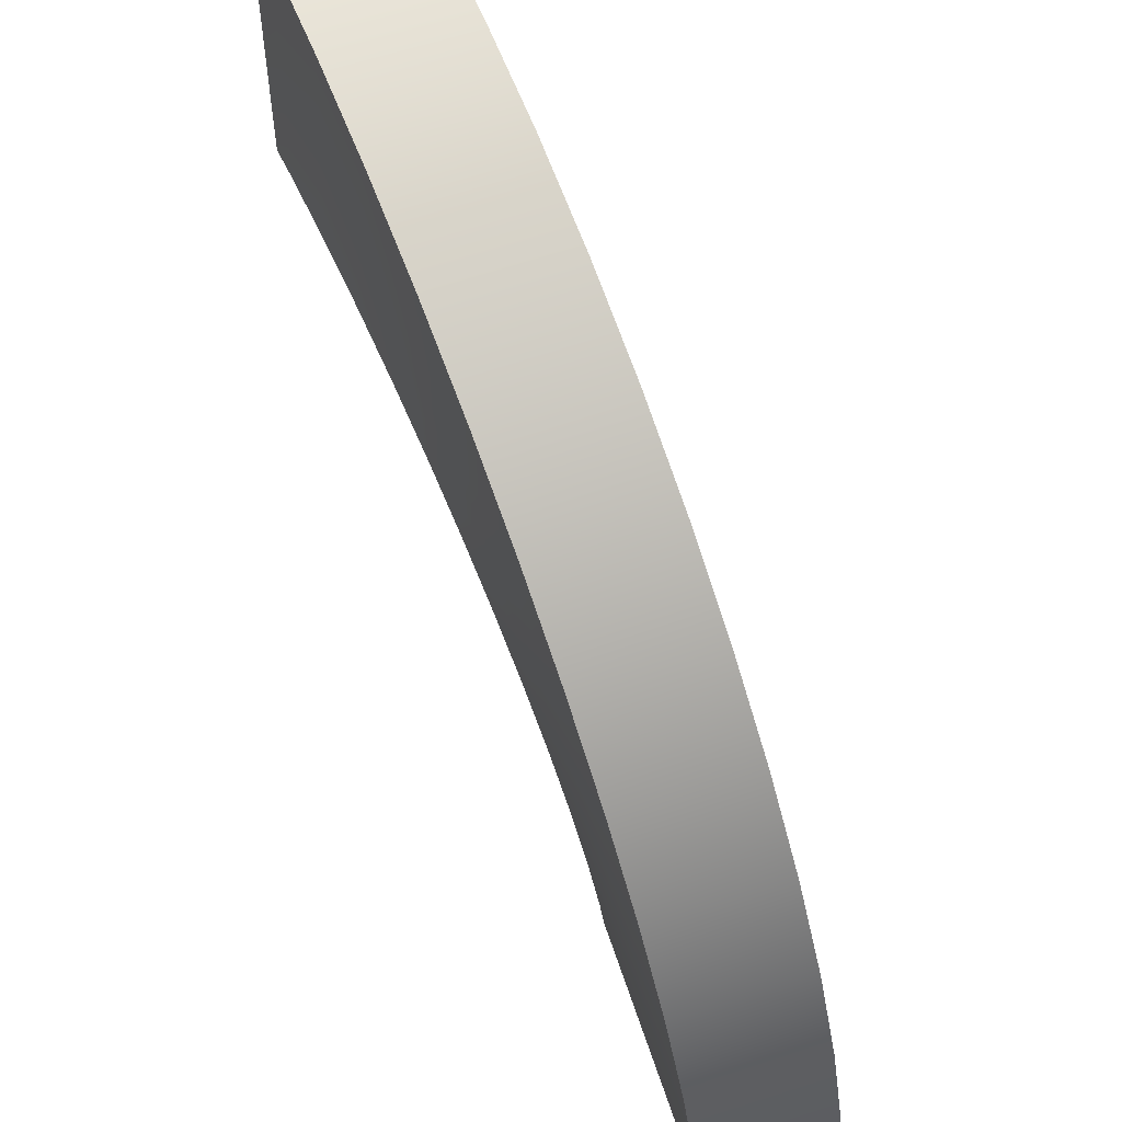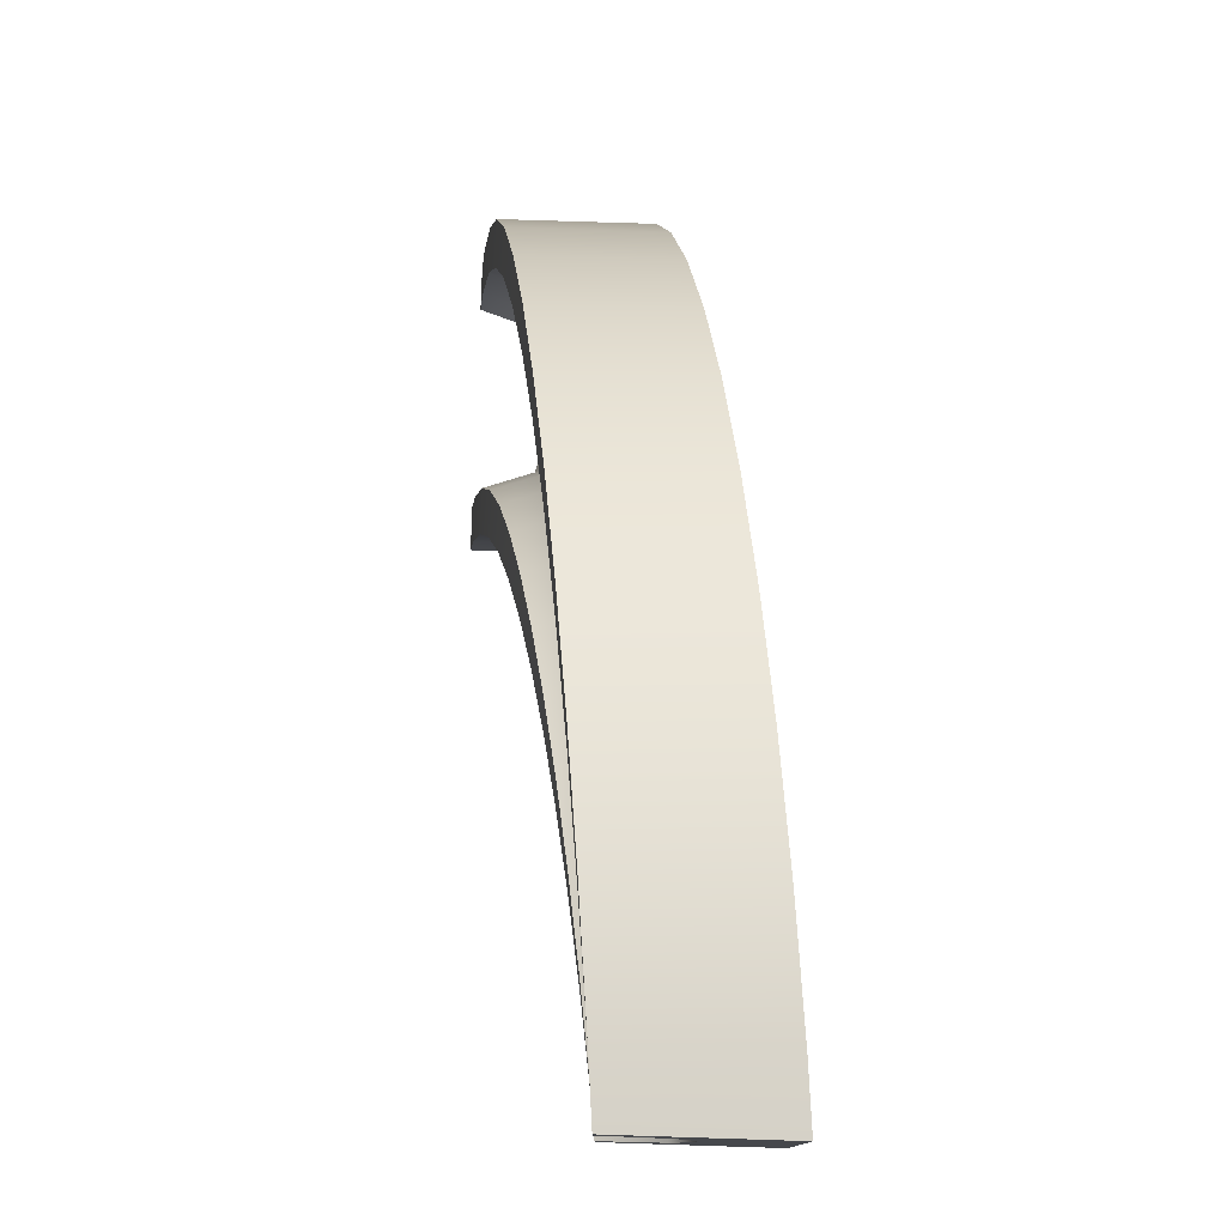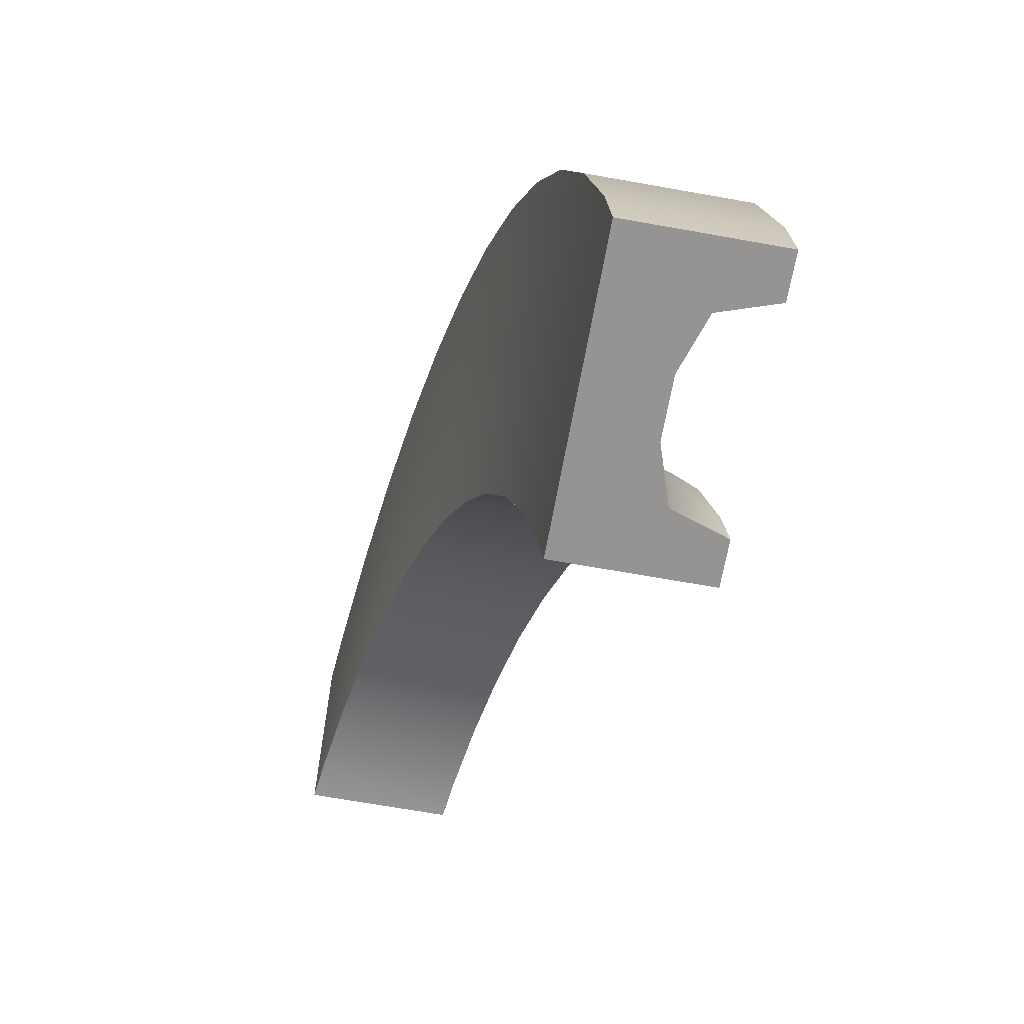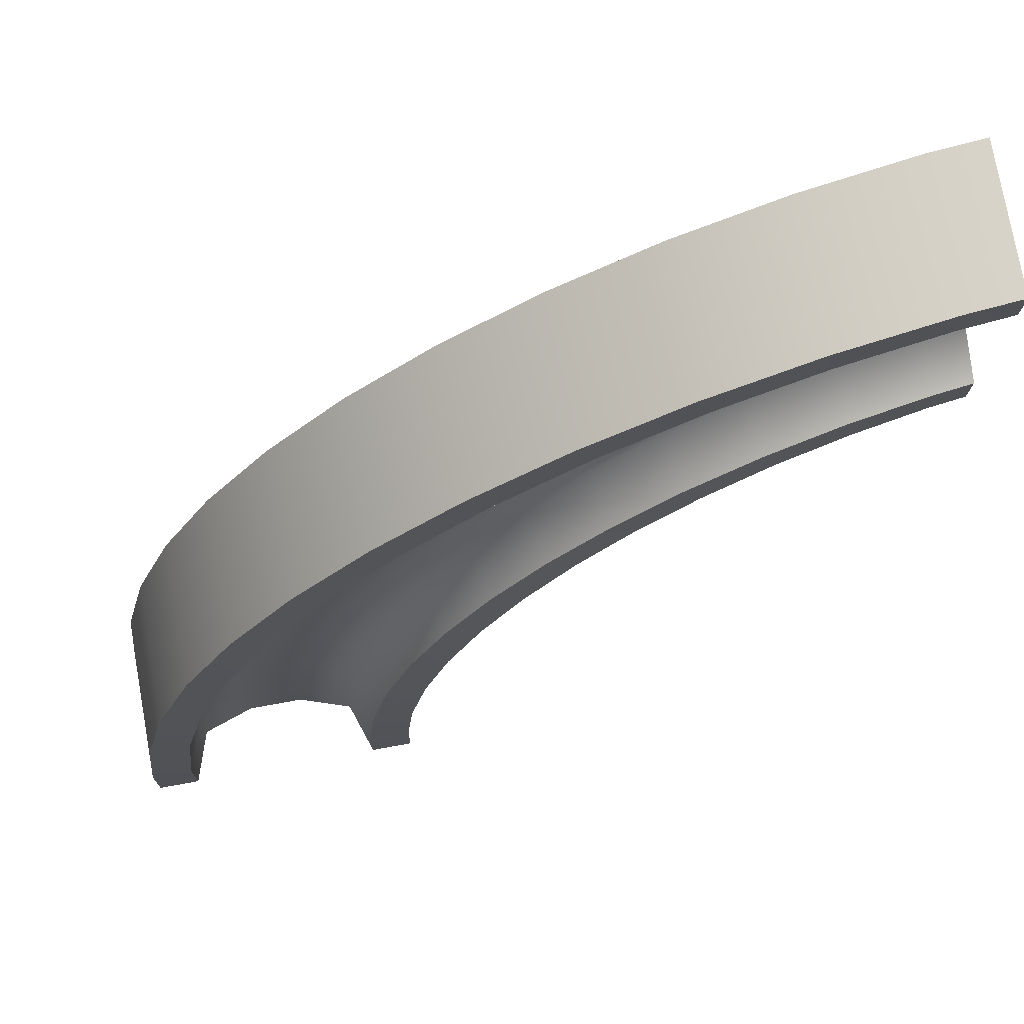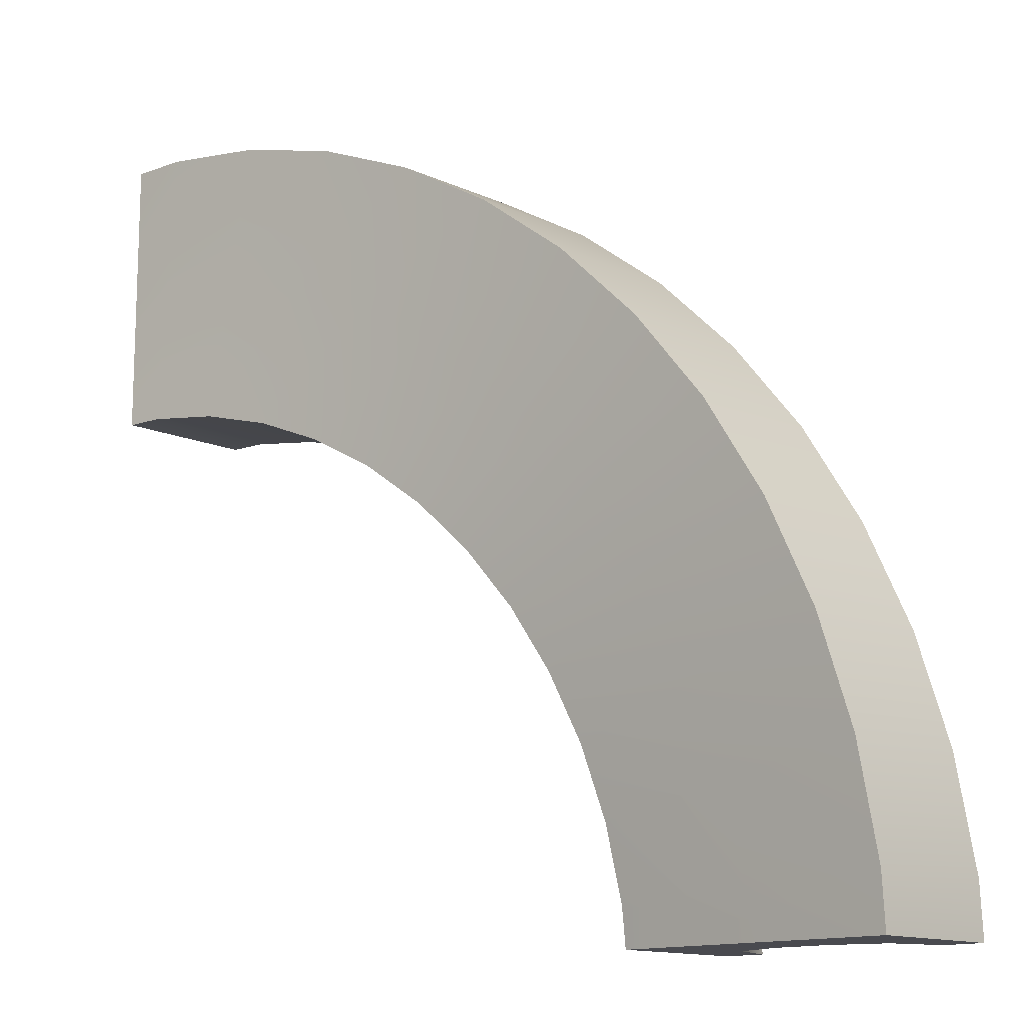
<metadata>
{"format":"obj","ext":"obj","renderer":"f3d","projection":"perspective","resolution":1024,"background":"white","views":[{"elev":54.7,"azim":72.7,"up":"+Z"},{"elev":78.8,"azim":-88.2,"up":"+Z"},{"elev":-67.1,"azim":79.8,"up":"+Z"},{"elev":76.4,"azim":169.8,"up":"+Z"},{"elev":-13.5,"azim":44.2,"up":"+Z"}]}
</metadata>
<code>
g helix_large_quarter_left
v -0.7848 0.4059 0.6026
v -0.7242 0.3434 0.7805
v -1.029 0.3032 0.8608
v -1.501 0.3125 1.287
v -1.317 0.3289 1.288
v -1.501 0.5 1.35
v -1.501 0.3125 0.7121
v -1.501 0.5 0.6496
v -1.359 0.5164 0.6504
v -0.9532 0.3657 1.242
v -0.599 0.4059 1.148
v -0.941 0.5532 1.303
v -0.5161 0.4487 0.4927
v -0.4327 0.3862 0.6611
v -0.99 0.3032 1.057
v 0.65 0.9836 -1.355
v 0.7126 0.7961 -1.352
v 0.6758 0.7594 -1.063
v -1.329 0.2664 1.1
v -1.355 0.3289 0.7129
v -1.342 0.2664 0.9004
v -1.501 0.25 0.8996
v -0.6595 0.3434 0.9702
v -1.501 0.25 1.1
v -1.313 0.5164 1.35
v 0.6142 0.9469 -1.075
v -1.066 0.3657 0.6765
v -0.2324 0.6362 1.065
v 0.05702 0.4935 0.8267
v 0.09198 0.681 0.8786
v -0.805 0.5934 0.5434
v -0.544 0.6362 0.4366
v -0.5788 0.5934 1.207
v 0.464 0.5233 0.2223
v 0.3474 0.5394 0.6042
v 0.2229 0.4769 0.4634
v -0.3437 0.3862 0.8406
v -0.2646 0.4935 0.3485
v -0.1597 0.431 0.5044
v -0.04786 0.431 0.6707
v -0.2603 0.4487 1.009
v -0.2996 0.681 0.2965
v -0.0344 0.5394 0.1726
v 0.09011 0.4769 0.3133
v -1.078 0.5532 0.6151
v 0.6059 0.5858 0.3454
v 0.1706 0.5858 -0.03211
v 0.3125 0.5233 0.09099
v 0.8409 0.614 -0.3445
v 1.01 0.6765 -0.2627
v 0.8281 0.6317 0.05476
v -0.0759 0.7269 0.1257
v 0.3889 0.7269 0.6511
v 0.6712 0.5692 -0.04856
v 0.2945 0.8192 -0.2965
v 0.4349 0.864 -0.5407
v 0.3468 0.6317 -0.2621
v 0.6605 0.614 -0.4317
v 0.6533 0.7733 0.3864
v 0.1232 0.7733 -0.07315
v 0.4913 0.6765 -0.5134
v 0.5037 0.5692 -0.1588
v 0.8804 0.8192 0.08921
v 0.6016 0.7193 -0.7819
v 0.7801 0.6568 -0.7231
v 0.8994 0.75 -1.5
v 0.9002 0.7336 -1.341
v 0.7119 0.8125 -1.5
v 1.149 0.7193 -0.6016
v 1.067 0.864 -0.2355
v 0.9704 0.6568 -0.6604
v 0.8604 0.6969 -1.028
v 1.242 0.7594 -0.9559
v 1.304 0.9469 -0.9443
v 1.208 0.9068 -0.582
v 0.5421 0.9068 -0.8015
v 1.057 0.6969 -0.9908
v 1.1 0.7336 -1.33
v 1.288 0.7961 -1.32
v 1.35 0.9836 -1.316
v 1.099 0.75 -1.5
v 0.6494 1 -1.5
v 1.287 0.8125 -1.5
v 1.349 1 -1.5
v -1.303 0.5164 1.5
v -1.501 0.5 1.5
v -0.5303 0.09337 1.35
v -0.6936 0.09337 0.8703
v -1.011 0.05321 0.9538
v 1.451 0.4469 -0.9164
v 1.501 0.4836 -1.308
v 0.9536 0.4469 -1.01
v 0.9949 0.4836 -1.336
v 0.4665 0.4469 -1.103
v -0.5303 0.5934 1.35
v -0.9116 0.5532 1.45
v -1.336 0.0164 0.9951
v -1.369 0.0164 0.5004
v -1.501 0 0.4996
v -1.501 0 1.5
v -1.303 0.0164 1.5
v -1.501 1.062e-15 0.9942
v 0.5 0.4836 -1.364
v -1.501 0.5 0.4996
v -1.369 0.5164 0.5004
v 0.5 0.9836 -1.364
v -0.8534 0.5934 0.4011
v -1.108 0.5532 0.4676
v 0.4665 0.9469 -1.103
v -0.8534 0.09337 0.4011
v -1.108 0.05321 0.4676
v -0.9116 0.05321 1.45
v 0.4885 0.7269 0.7637
v 0.1759 0.681 1.003
v -0.1068 0.181 0.5831
v -0.3835 0.181 0.1718
v -0.6107 0.1362 0.3019
v -0.1657 0.6362 1.2
v 0.1759 0.181 1.003
v -0.3906 0.1362 0.746
v -0.3835 0.681 0.1718
v -0.6107 0.6362 0.3019
v -0.1657 0.1362 1.2
v 0.7668 0.2733 0.4849
v 1.006 0.3192 0.1719
v 0.3842 0.2733 0.1531
v 1.202 0.864 -0.17
v 1.006 0.8192 0.1719
v 0.583 0.3192 -0.1066
v 0.7459 0.364 -0.3904
v 0.1689 0.3192 -0.3792
v 0.7668 0.7733 0.4849
v -0.1755 0.7269 0.01307
v 0.009651 0.7733 -0.1716
v 0.153 0.2269 0.3844
v 0.2995 0.364 -0.6061
v 0.4885 0.2269 0.7637
v 0.1689 0.8192 -0.3792
v 0.2995 0.864 -0.6061
v 1.202 0.364 -0.17
v -0.1755 0.2269 0.01307
v 0.009651 0.2733 -0.1716
v 0.8701 0.4068 -0.6934
v 1.451 0.9469 -0.9164
v 1.351 0.9068 -0.5349
v 1.351 0.4068 -0.5349
v 0.3993 0.9068 -0.8486
v 0.3993 0.4068 -0.8486
v 1.501 0.9836 -1.308
v 0.4994 1 -1.5
v 1.499 0.5 -1.5
v 0.4994 0.5 -1.5
v 1.499 1 -1.5
f 3 2 1
f 1 2 3
f 6 5 4
f 4 5 6
f 9 8 7
f 7 8 9
f 12 11 10
f 10 11 12
f 2 14 13
f 13 14 2
f 5 10 15
f 15 10 5
f 18 17 16
f 16 17 18
f 19 15 3
f 3 15 19
f 19 5 15
f 15 5 19
f 22 21 20
f 20 21 22
f 9 7 20
f 20 7 9
f 15 23 2
f 2 23 15
f 22 20 7
f 7 20 22
f 21 19 3
f 3 19 21
f 4 5 19
f 19 5 4
f 4 19 24
f 24 19 4
f 25 5 6
f 6 5 25
f 1 2 13
f 13 2 1
f 3 15 2
f 2 15 3
f 18 16 26
f 26 16 18
f 25 10 5
f 5 10 25
f 21 3 27
f 27 3 21
f 12 10 25
f 25 10 12
f 22 24 21
f 21 24 22
f 20 21 27
f 27 21 20
f 24 19 21
f 21 19 24
f 30 29 28
f 28 29 30
f 32 31 1
f 1 31 32
f 15 10 23
f 23 10 15
f 2 23 14
f 14 23 2
f 32 1 13
f 13 1 32
f 33 11 12
f 12 11 33
f 36 35 34
f 34 35 36
f 23 11 37
f 37 11 23
f 23 37 14
f 14 37 23
f 14 39 38
f 38 39 14
f 37 41 40
f 40 41 37
f 29 35 36
f 36 35 29
f 28 29 41
f 41 29 28
f 42 32 13
f 13 32 42
f 10 11 23
f 23 11 10
f 27 3 1
f 1 3 27
f 11 41 37
f 37 41 11
f 42 13 38
f 38 13 42
f 39 44 43
f 43 44 39
f 30 35 29
f 29 35 30
f 14 37 39
f 39 37 14
f 38 39 43
f 43 39 38
f 39 40 44
f 44 40 39
f 40 36 44
f 44 36 40
f 41 29 40
f 40 29 41
f 28 41 33
f 33 41 28
f 31 27 1
f 1 27 31
f 45 9 20
f 20 9 45
f 31 45 27
f 27 45 31
f 33 41 11
f 11 41 33
f 13 14 38
f 38 14 13
f 45 20 27
f 27 20 45
f 37 40 39
f 39 40 37
f 35 46 34
f 34 46 35
f 44 48 47
f 47 48 44
f 51 50 49
f 49 50 51
f 52 42 38
f 38 42 52
f 53 46 35
f 35 46 53
f 54 51 49
f 49 51 54
f 57 56 55
f 55 56 57
f 58 54 49
f 49 54 58
f 53 59 46
f 46 59 53
f 60 52 43
f 43 52 60
f 36 34 48
f 48 34 36
f 46 51 54
f 54 51 46
f 57 61 56
f 56 61 57
f 60 43 47
f 47 43 60
f 43 44 47
f 47 44 43
f 48 34 62
f 62 34 48
f 48 62 57
f 57 62 48
f 52 38 43
f 43 38 52
f 59 51 46
f 46 51 59
f 59 63 51
f 51 63 59
f 34 46 54
f 54 46 34
f 40 29 36
f 36 29 40
f 44 36 48
f 48 36 44
f 61 58 64
f 64 58 61
f 64 58 65
f 65 58 64
f 47 48 57
f 57 48 47
f 34 54 62
f 62 54 34
f 62 54 58
f 58 54 62
f 53 35 30
f 30 35 53
f 68 67 66
f 66 67 68
f 70 69 50
f 50 69 70
f 71 50 69
f 69 50 71
f 61 62 58
f 58 62 61
f 63 70 50
f 50 70 63
f 65 71 72
f 72 71 65
f 65 49 71
f 71 49 65
f 75 74 73
f 73 74 75
f 57 62 61
f 61 62 57
f 61 64 76
f 76 64 61
f 64 18 26
f 26 18 64
f 49 50 71
f 71 50 49
f 18 72 17
f 17 72 18
f 71 69 77
f 77 69 71
f 18 65 72
f 72 65 18
f 61 76 56
f 56 76 61
f 63 50 51
f 51 50 63
f 70 75 69
f 69 75 70
f 72 71 77
f 77 71 72
f 77 69 73
f 73 69 77
f 64 65 18
f 18 65 64
f 47 57 55
f 55 57 47
f 17 72 67
f 67 72 17
f 72 77 67
f 67 77 72
f 67 77 78
f 78 77 67
f 64 26 76
f 76 26 64
f 77 73 78
f 78 73 77
f 78 73 79
f 79 73 78
f 47 55 60
f 60 55 47
f 58 49 65
f 65 49 58
f 75 73 69
f 69 73 75
f 74 79 73
f 73 79 74
f 74 80 79
f 79 80 74
f 68 17 67
f 67 17 68
f 81 78 79
f 79 78 81
f 17 82 16
f 16 82 17
f 17 68 82
f 82 68 17
f 80 83 79
f 79 83 80
f 66 67 78
f 78 67 66
f 80 84 83
f 83 84 80
f 66 78 81
f 81 78 66
f 81 79 83
f 83 79 81
f 86 85 25
f 25 85 86
f 89 88 87
f 87 88 89
f 92 91 90
f 90 91 92
f 94 93 92
f 92 93 94
f 96 95 33
f 33 95 96
f 99 98 97
f 97 98 99
f 86 25 6
f 6 25 86
f 102 101 100
f 100 101 102
f 102 99 97
f 97 99 102
f 25 85 12
f 12 85 25
f 94 103 93
f 93 103 94
f 8 105 104
f 104 105 8
f 92 93 91
f 91 93 92
f 102 97 101
f 101 97 102
f 8 9 105
f 105 9 8
f 106 26 16
f 16 26 106
f 108 45 107
f 107 45 108
f 45 31 107
f 107 31 45
f 109 26 106
f 106 26 109
f 111 110 88
f 88 110 111
f 97 89 112
f 112 89 97
f 111 88 89
f 89 88 111
f 105 9 108
f 108 9 105
f 98 89 97
f 97 89 98
f 97 112 101
f 101 112 97
f 114 113 53
f 53 113 114
f 117 116 115
f 115 116 117
f 98 111 89
f 89 111 98
f 89 87 112
f 112 87 89
f 118 114 30
f 30 114 118
f 120 115 119
f 119 115 120
f 122 32 121
f 121 32 122
f 88 120 123
f 123 120 88
f 12 96 33
f 33 96 12
f 9 45 108
f 108 45 9
f 31 32 122
f 122 32 31
f 110 120 88
f 88 120 110
f 110 117 120
f 120 117 110
f 117 115 120
f 120 115 117
f 120 119 123
f 123 119 120
f 85 96 12
f 12 96 85
f 107 31 122
f 122 31 107
f 88 123 87
f 87 123 88
f 33 95 28
f 28 95 33
f 95 118 28
f 28 118 95
f 126 125 124
f 124 125 126
f 128 127 70
f 70 127 128
f 131 130 129
f 129 130 131
f 28 118 30
f 30 118 28
f 113 132 59
f 59 132 113
f 121 42 133
f 133 42 121
f 30 114 53
f 53 114 30
f 52 60 134
f 134 60 52
f 116 135 115
f 115 135 116
f 32 42 121
f 121 42 32
f 131 136 130
f 130 136 131
f 135 124 137
f 137 124 135
f 60 55 138
f 138 55 60
f 55 56 139
f 139 56 55
f 134 60 138
f 138 60 134
f 138 55 139
f 139 55 138
f 135 126 124
f 124 126 135
f 129 140 125
f 125 140 129
f 132 128 63
f 63 128 132
f 141 126 135
f 135 126 141
f 115 135 137
f 137 135 115
f 141 142 126
f 126 142 141
f 42 52 133
f 133 52 42
f 115 137 119
f 119 137 115
f 116 141 135
f 135 141 116
f 59 132 63
f 63 132 59
f 133 52 134
f 134 52 133
f 53 113 59
f 59 113 53
f 129 130 140
f 140 130 129
f 63 128 70
f 70 128 63
f 126 129 125
f 125 129 126
f 143 92 90
f 90 92 143
f 136 143 130
f 130 143 136
f 74 145 144
f 144 145 74
f 127 145 75
f 75 145 127
f 109 76 26
f 26 76 109
f 75 145 74
f 74 145 75
f 74 144 80
f 80 144 74
f 143 90 146
f 146 90 143
f 147 76 109
f 109 76 147
f 139 56 147
f 147 56 139
f 130 143 146
f 146 143 130
f 136 148 143
f 143 148 136
f 130 146 140
f 140 146 130
f 70 127 75
f 75 127 70
f 147 56 76
f 76 56 147
f 148 94 92
f 92 94 148
f 148 92 143
f 143 92 148
f 142 129 126
f 126 129 142
f 142 131 129
f 129 131 142
f 80 144 149
f 149 144 80
f 150 16 82
f 82 16 150
f 152 151 103
f 103 151 152
f 84 149 153
f 153 149 84
f 84 80 149
f 149 80 84
f 150 106 16
f 16 106 150
f 87 96 112
f 96 87 95
f 112 96 87
f 95 87 96
f 101 86 100
f 86 101 85
f 100 86 101
f 85 101 86
f 104 98 99
f 98 104 105
f 99 98 104
f 105 104 98
f 94 106 103
f 106 94 109
f 103 106 94
f 109 94 106
f 105 111 98
f 111 105 108
f 98 111 105
f 108 105 111
f 102 104 99
f 104 102 7
f 104 7 8
f 7 102 22
f 22 102 24
f 24 102 100
f 24 100 4
f 4 100 6
f 6 100 86
f 99 104 102
f 7 102 104
f 8 7 104
f 22 102 7
f 24 102 22
f 100 102 24
f 4 100 24
f 6 100 4
f 86 100 6
f 112 85 101
f 85 112 96
f 101 85 112
f 96 112 85
f 119 118 123
f 118 119 114
f 123 118 119
f 114 119 118
f 122 116 117
f 116 122 121
f 117 116 122
f 121 122 116
f 123 95 87
f 95 123 118
f 87 95 123
f 118 123 95
f 107 117 110
f 117 107 122
f 110 117 107
f 122 107 117
f 108 110 111
f 110 108 107
f 111 110 108
f 107 108 110
f 133 142 141
f 142 133 134
f 141 142 133
f 134 133 142
f 131 139 136
f 139 131 138
f 136 139 131
f 138 131 139
f 132 125 128
f 125 132 124
f 128 125 132
f 124 132 125
f 137 114 119
f 114 137 113
f 119 114 137
f 113 137 114
f 113 124 132
f 124 113 137
f 132 124 113
f 137 113 124
f 121 141 116
f 141 121 133
f 116 141 121
f 133 121 141
f 144 91 149
f 91 144 90
f 149 91 144
f 90 144 91
f 136 147 148
f 147 136 139
f 148 147 136
f 139 136 147
f 127 146 145
f 146 127 140
f 145 146 127
f 140 127 146
f 145 90 144
f 90 145 146
f 144 90 145
f 146 145 90
f 128 140 127
f 140 128 125
f 127 140 128
f 125 128 140
f 142 138 131
f 138 142 134
f 131 138 142
f 134 142 138
f 148 109 94
f 109 148 147
f 94 109 148
f 147 148 109
f 103 150 152
f 150 103 106
f 152 150 103
f 106 103 150
f 93 151 91
f 151 93 103
f 91 151 93
f 103 93 151
f 68 150 82
f 68 152 150
f 152 68 151
f 151 68 66
f 81 151 66
f 83 151 81
f 151 83 153
f 153 83 84
f 82 150 68
f 150 152 68
f 151 68 152
f 66 68 151
f 66 151 81
f 81 151 83
f 153 83 151
f 84 83 153
f 149 151 153
f 151 149 91
f 153 151 149
f 91 149 151

</code>
